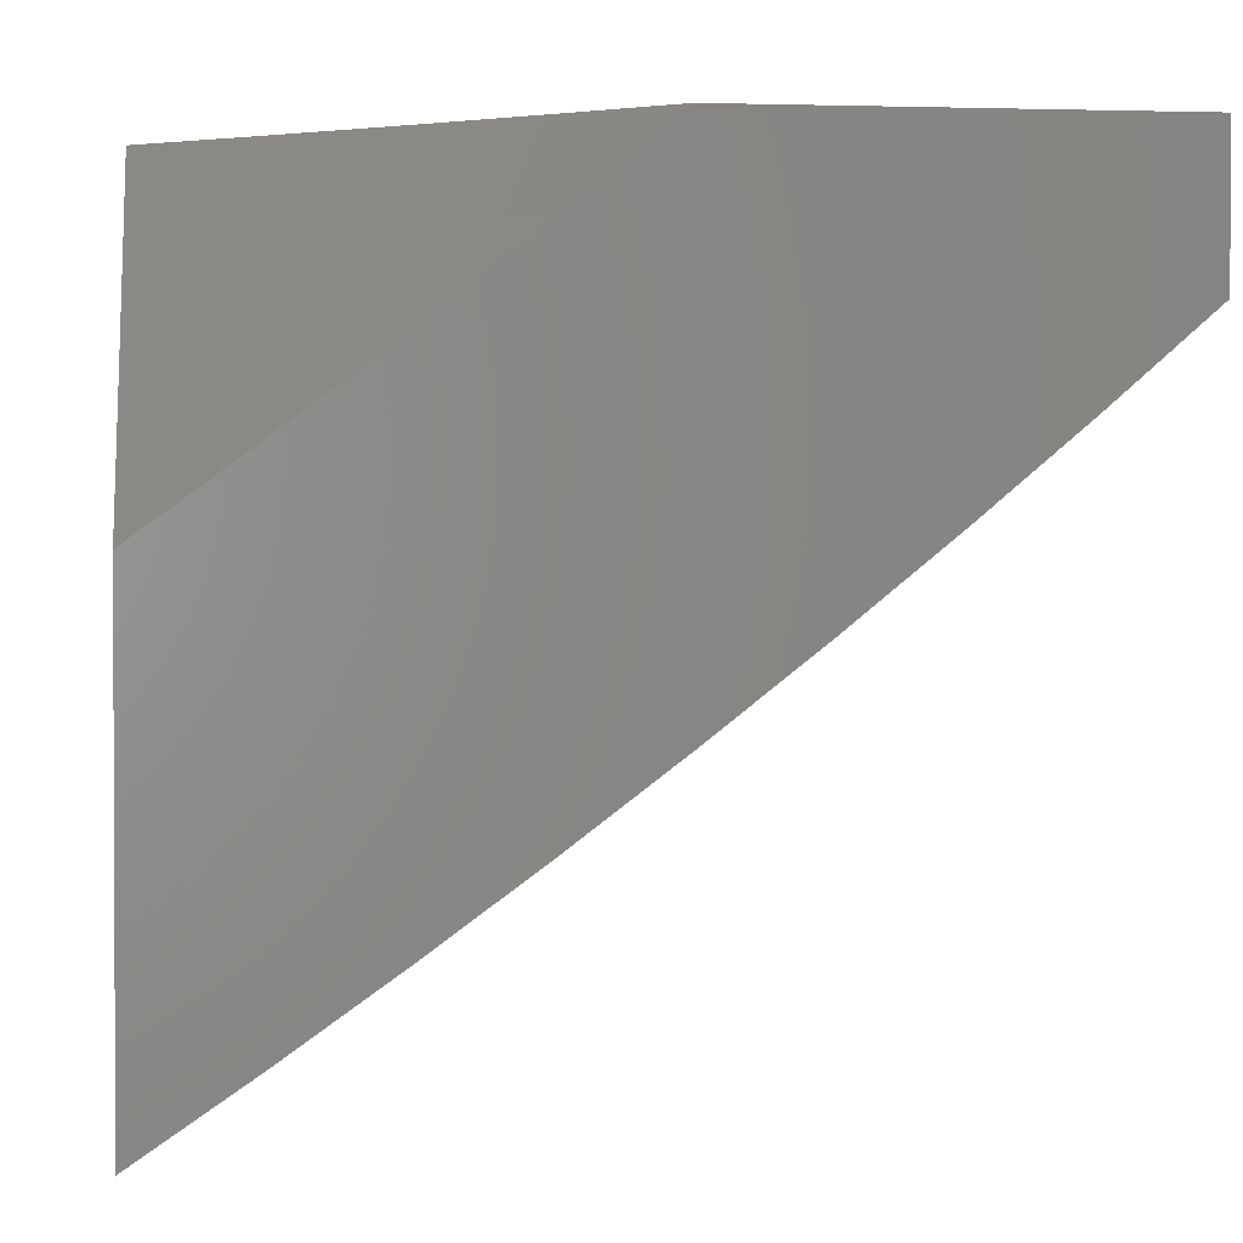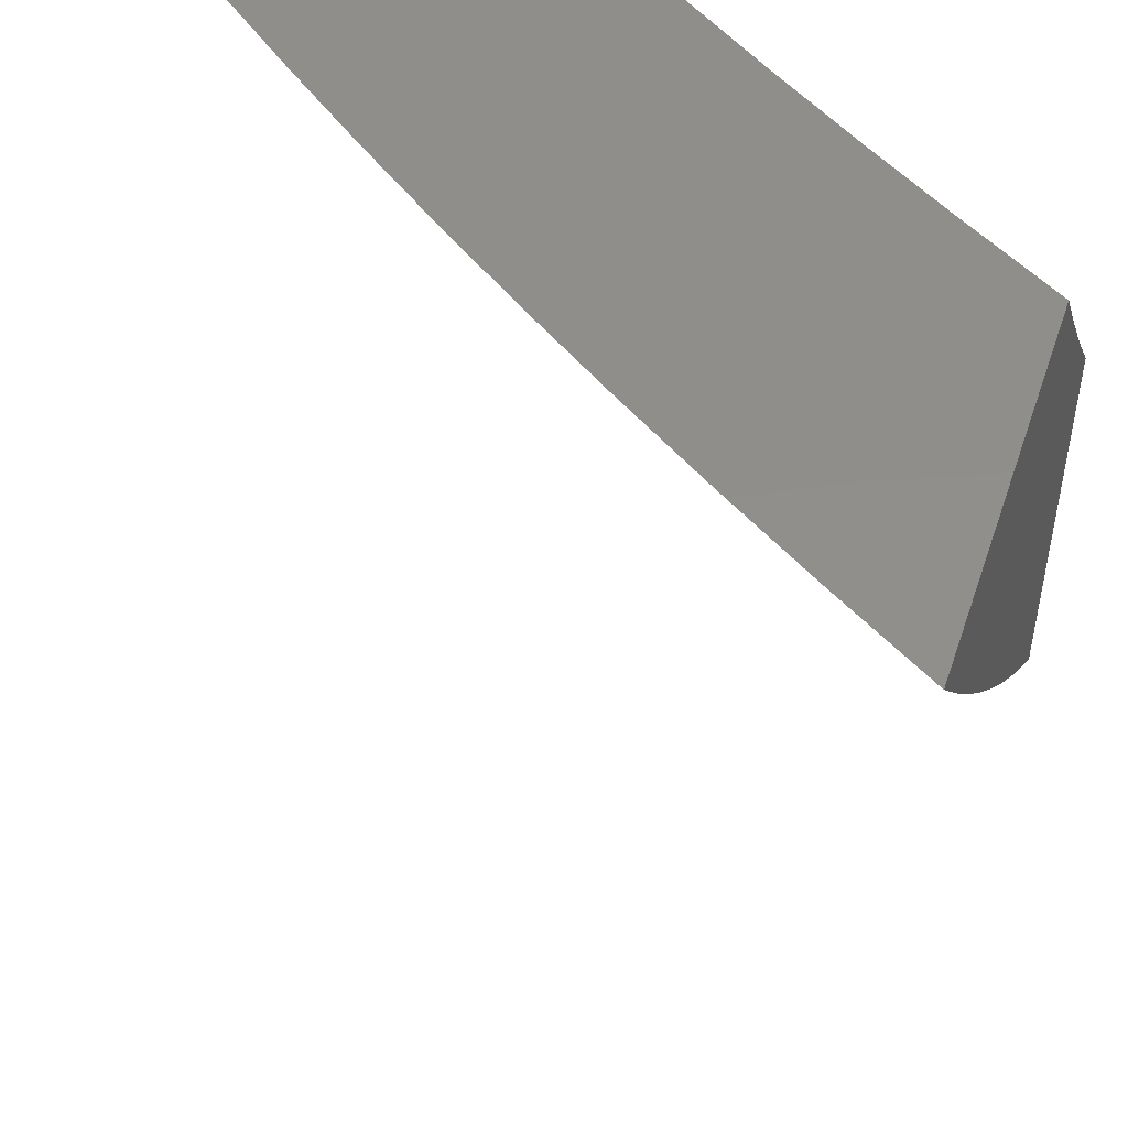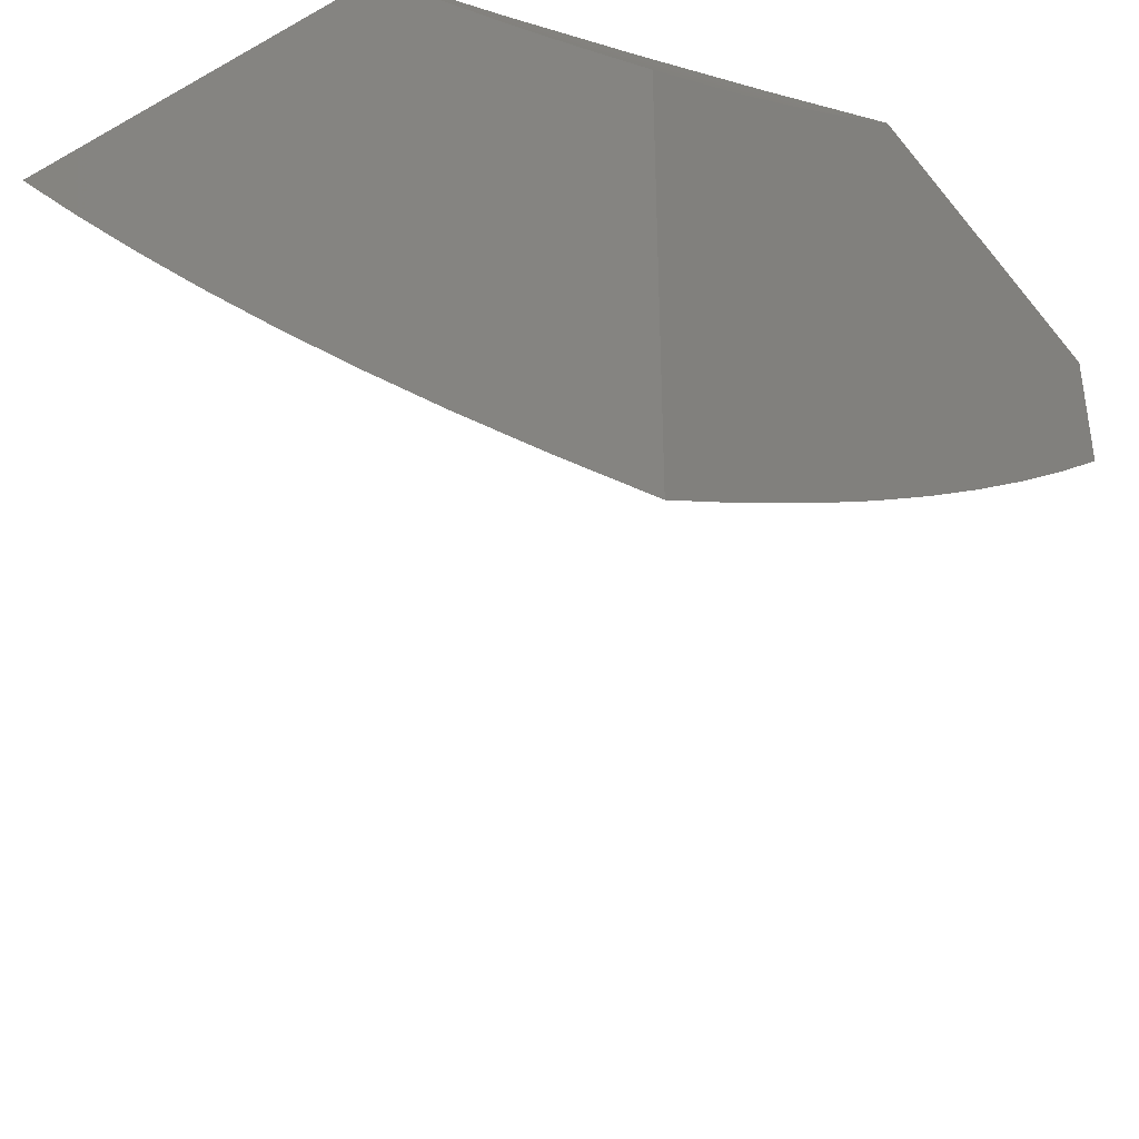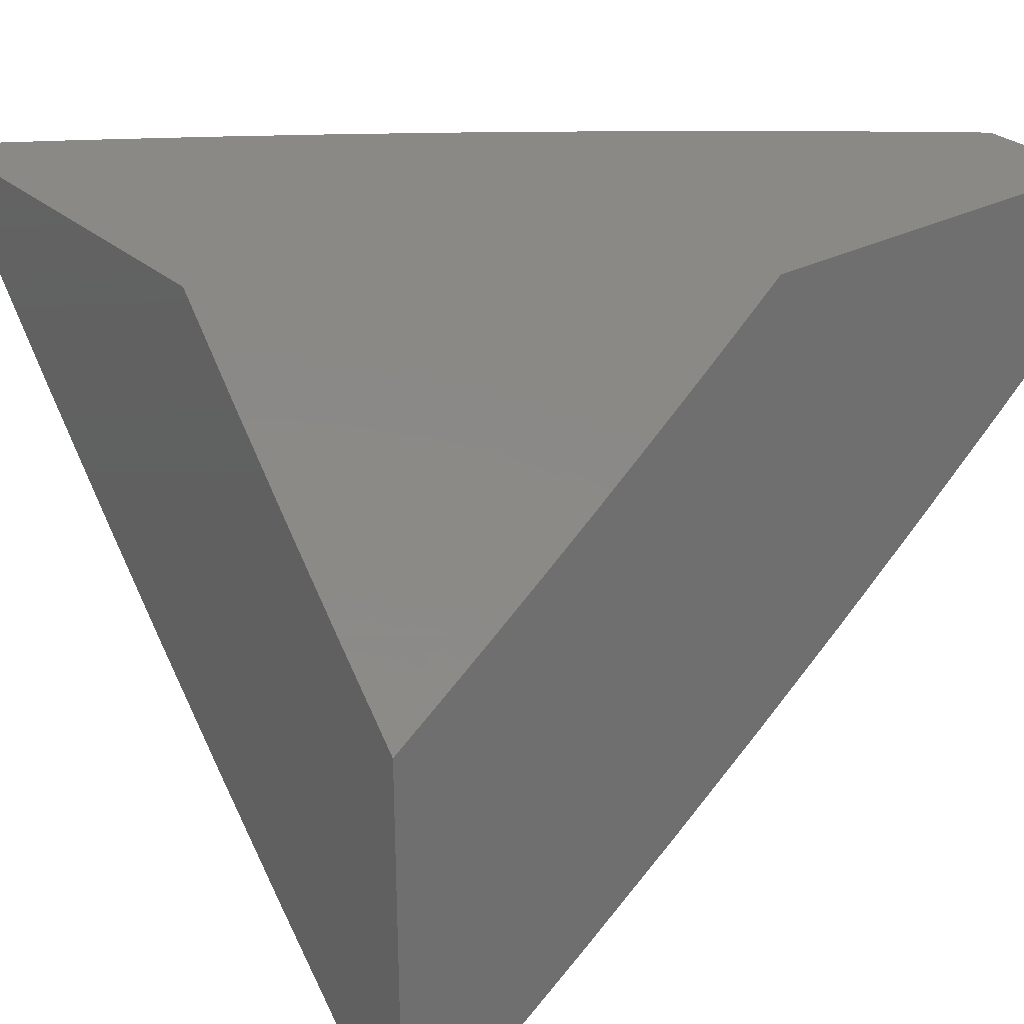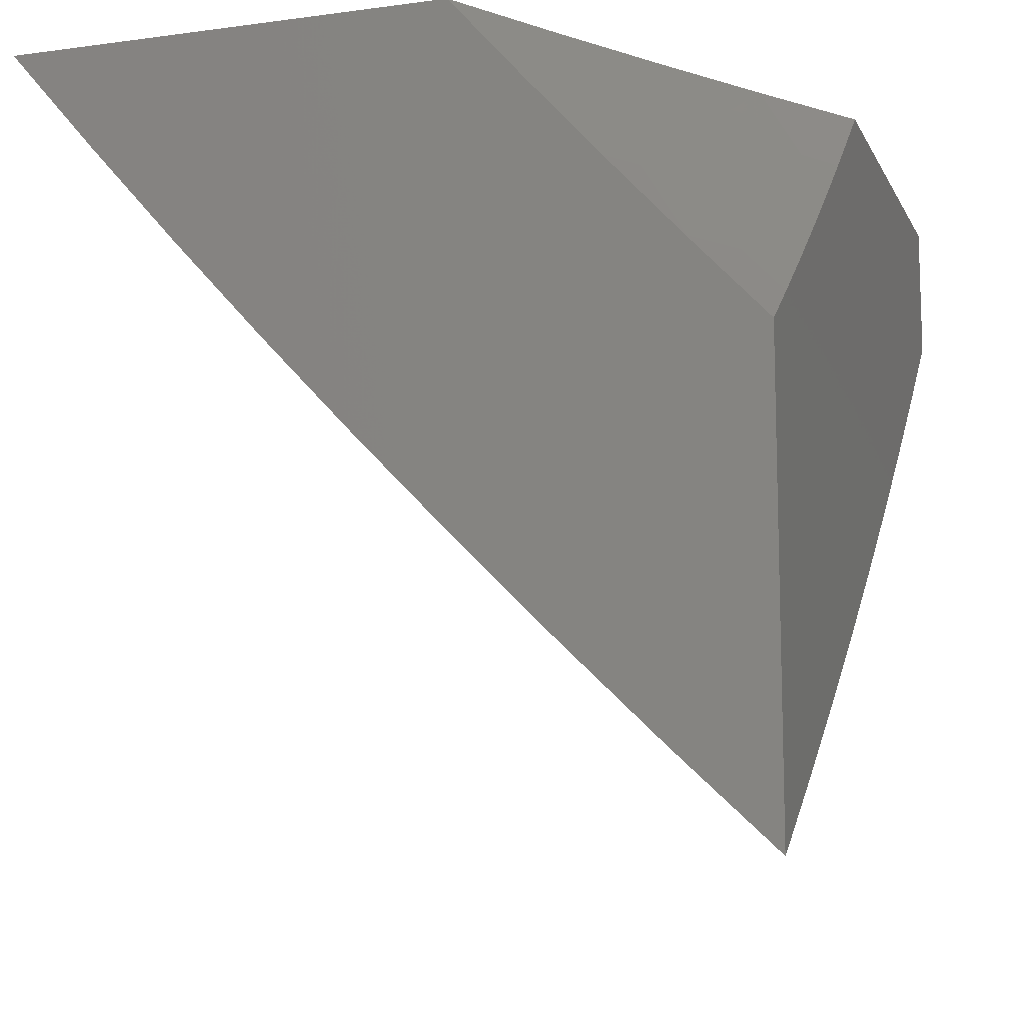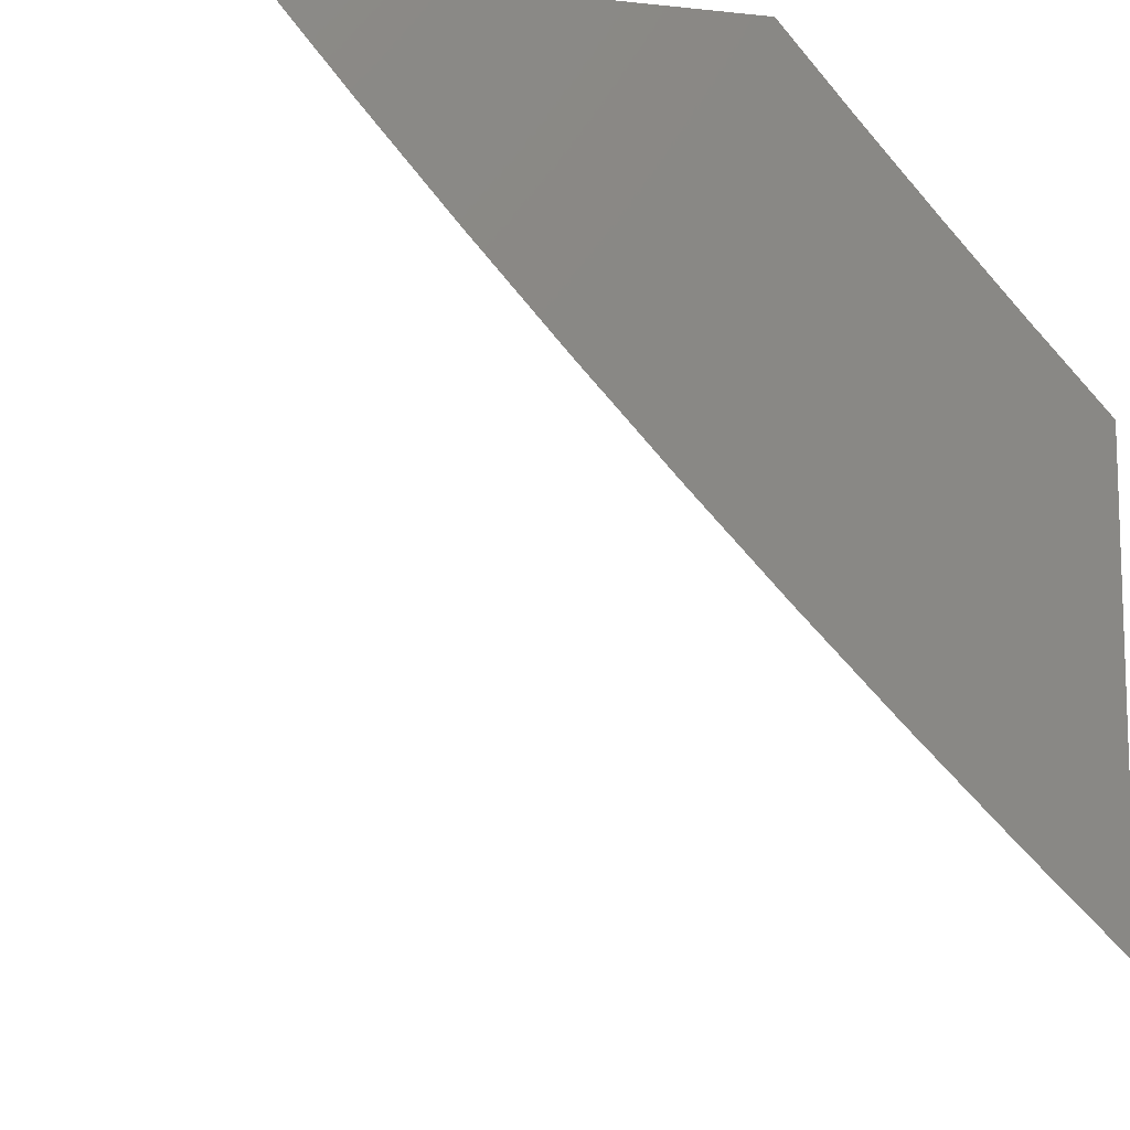
<metadata>
{"format":"stl","ext":"stl","renderer":"f3d","projection":"perspective","resolution":1024,"background":"white","views":[{"elev":1.5,"azim":172.9,"up":"+Z"},{"elev":47.4,"azim":18.7,"up":"+Z"},{"elev":-39.4,"azim":124.8,"up":"+Z"},{"elev":28.6,"azim":142.0,"up":"+Z"},{"elev":-11.7,"azim":108.1,"up":"+Z"},{"elev":-11.2,"azim":75.5,"up":"+Z"}]}
</metadata>
<code>
# stl→obj: 208 verts, 412 faces
v -5.447 -7 -7.051
v -5.509 -7 -7
v -5.424 -7.018 -7.05
v -5.384 -7.092 -7
v -5.362 -7.064 -7.05
v -5.299 -7.109 -7.05
v -5.34 -7.035 -7.1
v -5.277 -7.08 -7.1
v -5.318 -7.005 -7.15
v -5.255 -7.05 -7.15
v -5.244 -7.035 -7.174
v -5.193 -7.094 -7.15
v -5.182 -7.08 -7.174
v -5.13 -7.138 -7.15
v -5.119 -7.123 -7.174
v -5.066 -7.181 -7.15
v -5.056 -7.166 -7.174
v -5 -7.181 -7.2
v -5.045 -7.151 -7.199
v -5 -7.091 -7.298
v -5.002 -7.09 -7.297
v -5.065 -7 -7.348
v -5.065 -7.048 -7.297
v -5.127 -7.004 -7.297
v -5.108 -7.108 -7.199
v -5.171 -7.065 -7.199
v -5.258 -7.182 -7
v -5.236 -7.153 -7.05
v -5.215 -7.124 -7.1
v -5.172 -7.198 -7.05
v -5.13 -7.27 -7
v -5.109 -7.241 -7.05
v -5 -7.269 -7.1
v -5.088 -7.211 -7.1
v -5 -7.356 -7
v -5 -7 -7.395
v -5.13 -7 -7.3
v -5.194 -7 -7.251
v -5.233 -7.021 -7.199
v -5.258 -7 -7.202
v -5.321 -7 -7.152
v -5.384 -7 -7.102
v -5.151 -7.168 -7.1
v -5 -7.785 -7.123
v -5 -7.889 -7
v -5.047 -7.808 -7.061
v -5.13 -7.805 -7
v -5.116 -7.763 -7.061
v -5.186 -7.717 -7.061
v -5.161 -7.68 -7.121
v -5.23 -7.634 -7.121
v -5.205 -7.597 -7.182
v -5.273 -7.55 -7.182
v -5.248 -7.514 -7.242
v -5.315 -7.467 -7.242
v -5.289 -7.43 -7.302
v -5.355 -7.382 -7.302
v -5.329 -7.346 -7.361
v -5.394 -7.298 -7.361
v -5.367 -7.261 -7.42
v -5.432 -7.212 -7.42
v -5.405 -7.176 -7.479
v -5.469 -7.127 -7.479
v -5.441 -7.09 -7.538
v -5.505 -7.041 -7.538
v -5.476 -7.004 -7.597
v -5.513 -7 -7.572
v -5.387 -7 -7.667
v -5.259 -7.719 -7
v -5.255 -7.67 -7.061
v -5.298 -7.587 -7.121
v -5.34 -7.503 -7.182
v -5.382 -7.419 -7.242
v -5.421 -7.334 -7.302
v -5.46 -7.249 -7.361
v -5.497 -7.163 -7.42
v -5.533 -7.077 -7.479
v -5.597 -7.027 -7.479
v -5.638 -7 -7.474
v -5.625 -7.063 -7.42
v -5.689 -7.012 -7.42
v -5.654 -7.099 -7.361
v -5.717 -7.048 -7.361
v -5.682 -7.134 -7.302
v -5.746 -7.083 -7.302
v -5.71 -7.169 -7.242
v -5.774 -7.117 -7.242
v -5.737 -7.204 -7.182
v -5.802 -7.152 -7.182
v -5.765 -7.238 -7.121
v -5.83 -7.186 -7.121
v -5.792 -7.273 -7.061
v -5.857 -7.22 -7.061
v -5.88 -7.257 -7
v -5.922 -7.167 -7.061
v -6 -7.158 -7
v -5.987 -7.113 -7.061
v -6 -7.08 -7.084
v -5.958 -7.08 -7.121
v -6 -7 -7.168
v -5.93 -7.046 -7.182
v -5.901 -7.012 -7.242
v -5.866 -7.099 -7.182
v -5.838 -7.065 -7.242
v -5.323 -7.622 -7.061
v -5.386 -7.631 -7
v -5.391 -7.574 -7.061
v -5.512 -7.54 -7
v -5.459 -7.526 -7.061
v -5.527 -7.476 -7.061
v -5.501 -7.441 -7.121
v -5.567 -7.391 -7.121
v -5.541 -7.356 -7.182
v -5.607 -7.306 -7.182
v -5.58 -7.271 -7.242
v -5.645 -7.22 -7.242
v -5.617 -7.185 -7.302
v -5.636 -7.448 -7
v -5.593 -7.426 -7.061
v -5.634 -7.341 -7.121
v -5.672 -7.255 -7.182
v -5.66 -7.376 -7.061
v -5.759 -7.353 -7
v -5.726 -7.324 -7.061
v -5.881 -7 -7.272
v -5.809 -7.031 -7.302
v -5.76 -7 -7.374
v -5.26 -7 -7.761
v -5.292 -7.026 -7.713
v -5.384 -7.016 -7.655
v -5.412 -7.053 -7.597
v -5.349 -7.101 -7.597
v -5.377 -7.139 -7.538
v -5.313 -7.187 -7.538
v -5.34 -7.224 -7.479
v -5.275 -7.272 -7.479
v -5.302 -7.309 -7.42
v -5.236 -7.356 -7.42
v -5.263 -7.393 -7.361
v -5.196 -7.44 -7.361
v -5.222 -7.477 -7.302
v -5.155 -7.524 -7.302
v -5.18 -7.561 -7.242
v -5.112 -7.607 -7.242
v -5.137 -7.644 -7.182
v -5.068 -7.689 -7.182
v -5.092 -7.726 -7.121
v -5.023 -7.771 -7.121
v -5.131 -7 -7.852
v -5.2 -7.035 -7.77
v -5.229 -7.073 -7.713
v -5.257 -7.111 -7.655
v -5.32 -7.064 -7.655
v -5.285 -7.149 -7.597
v -5 -7 -7.941
v -5.08 -7.003 -7.884
v -5.108 -7.042 -7.827
v -5.137 -7.081 -7.77
v -5.165 -7.12 -7.713
v -5.101 -7.166 -7.713
v -5.128 -7.205 -7.655
v -5.063 -7.25 -7.655
v -5.09 -7.289 -7.597
v -5.025 -7.334 -7.597
v -5.051 -7.373 -7.538
v -5 -7.347 -7.601
v -5 -7.459 -7.484
v -5.017 -7.048 -7.884
v -5 -7.117 -7.829
v -5.045 -7.088 -7.827
v -5.073 -7.127 -7.77
v -5.009 -7.172 -7.77
v -5 -7.233 -7.716
v -5.036 -7.211 -7.713
v -5 -7.569 -7.366
v -5.036 -7.494 -7.42
v -5.011 -7.456 -7.479
v -5.077 -7.411 -7.479
v -5.103 -7.449 -7.42
v -5.062 -7.532 -7.361
v -5.129 -7.487 -7.361
v -5.087 -7.57 -7.302
v -5 -7.678 -7.245
v -5.019 -7.615 -7.302
v -5.044 -7.652 -7.242
v -5.17 -7.403 -7.42
v -5.144 -7.365 -7.479
v -5.117 -7.327 -7.538
v -5.366 -7.539 -7.121
v -5.408 -7.455 -7.182
v -5.448 -7.37 -7.242
v -5.487 -7.285 -7.302
v -5.525 -7.199 -7.361
v -5.561 -7.113 -7.42
v -5.433 -7.49 -7.121
v -5.209 -7.319 -7.479
v -5.183 -7.281 -7.538
v -5.248 -7.234 -7.538
v -5.155 -7.243 -7.597
v -5.22 -7.196 -7.597
v -5.193 -7.158 -7.655
v -5.474 -7.406 -7.182
v -5.514 -7.321 -7.242
v -5.552 -7.235 -7.302
v -5.589 -7.149 -7.361
v -5.699 -7.29 -7.121
v -5.894 -7.133 -7.121
v -6 -7 -7
f 1 2 3
f 3 2 4
f 3 4 5
f 5 4 6
f 5 6 7
f 7 6 8
f 7 8 9
f 9 8 10
f 9 10 11
f 11 10 12
f 11 12 13
f 13 12 14
f 13 14 15
f 15 14 16
f 15 16 17
f 17 16 18
f 17 18 19
f 19 18 20
f 19 20 21
f 21 20 22
f 21 22 23
f 23 22 24
f 23 24 25
f 25 24 26
f 25 26 15
f 15 26 13
f 4 27 6
f 6 27 28
f 6 28 8
f 8 28 29
f 8 29 10
f 10 29 12
f 28 27 30
f 30 27 31
f 30 31 32
f 32 31 33
f 32 33 34
f 34 33 16
f 34 16 14
f 31 35 33
f 33 18 16
f 20 36 22
f 22 37 24
f 24 37 38
f 24 38 26
f 26 38 39
f 26 39 13
f 13 39 11
f 38 40 39
f 39 40 11
f 11 40 9
f 9 40 41
f 9 41 42
f 1 3 42
f 42 3 5
f 42 5 7
f 42 7 9
f 12 29 43
f 43 29 30
f 43 30 32
f 34 14 43
f 43 14 12
f 34 43 32
f 15 17 25
f 25 17 19
f 25 19 23
f 23 19 21
f 29 28 30
f 44 45 46
f 46 45 47
f 46 47 48
f 48 47 49
f 48 49 50
f 50 49 51
f 50 51 52
f 52 51 53
f 52 53 54
f 54 53 55
f 54 55 56
f 56 55 57
f 56 57 58
f 58 57 59
f 58 59 60
f 60 59 61
f 60 61 62
f 62 61 63
f 62 63 64
f 64 63 65
f 64 65 66
f 66 65 67
f 66 67 68
f 47 69 49
f 49 69 70
f 49 70 51
f 51 70 71
f 51 71 53
f 53 71 72
f 53 72 55
f 55 72 73
f 55 73 57
f 57 73 74
f 57 74 59
f 59 74 75
f 59 75 61
f 61 75 76
f 61 76 63
f 63 76 77
f 63 77 65
f 65 77 78
f 65 78 67
f 67 78 79
f 79 78 80
f 79 80 81
f 81 80 82
f 81 82 83
f 83 82 84
f 83 84 85
f 85 84 86
f 85 86 87
f 87 86 88
f 87 88 89
f 89 88 90
f 89 90 91
f 91 90 92
f 91 92 93
f 93 92 94
f 93 94 95
f 95 94 96
f 95 96 97
f 97 96 98
f 97 98 99
f 99 98 100
f 99 100 101
f 101 100 102
f 101 102 103
f 103 102 104
f 103 104 89
f 89 104 87
f 70 69 105
f 105 69 106
f 105 106 107
f 107 106 108
f 107 108 109
f 109 108 110
f 109 110 111
f 111 110 112
f 111 112 113
f 113 112 114
f 113 114 115
f 115 114 116
f 115 116 117
f 117 116 84
f 117 84 82
f 108 118 110
f 110 118 119
f 110 119 112
f 112 119 120
f 112 120 114
f 114 120 121
f 114 121 116
f 116 121 86
f 116 86 84
f 119 118 122
f 122 118 123
f 122 123 124
f 124 123 92
f 124 92 90
f 123 94 92
f 100 125 102
f 102 125 104
f 104 125 126
f 126 125 127
f 126 127 83
f 83 127 81
f 127 79 81
f 128 129 68
f 68 129 130
f 68 130 131
f 131 130 132
f 131 132 133
f 133 132 134
f 133 134 135
f 135 134 136
f 135 136 137
f 137 136 138
f 137 138 139
f 139 138 140
f 139 140 141
f 141 140 142
f 141 142 143
f 143 142 144
f 143 144 145
f 145 144 146
f 145 146 147
f 147 146 44
f 147 44 148
f 148 44 46
f 148 46 147
f 147 46 48
f 147 48 50
f 149 150 128
f 128 150 151
f 128 151 129
f 129 151 152
f 129 152 153
f 153 152 154
f 153 154 132
f 132 154 134
f 155 156 149
f 149 156 157
f 149 157 150
f 150 157 158
f 150 158 159
f 159 158 160
f 159 160 161
f 161 160 162
f 161 162 163
f 163 162 164
f 163 164 165
f 165 164 166
f 165 166 167
f 156 155 168
f 168 155 169
f 168 169 170
f 170 169 171
f 170 171 157
f 157 171 158
f 171 169 172
f 172 169 173
f 172 173 174
f 174 173 162
f 174 162 160
f 173 166 162
f 162 166 164
f 175 176 167
f 167 176 177
f 167 177 178
f 178 177 176
f 178 176 179
f 179 176 180
f 179 180 181
f 181 180 182
f 181 182 142
f 142 182 144
f 183 184 175
f 175 184 180
f 175 180 176
f 44 146 183
f 183 146 185
f 183 185 184
f 184 185 182
f 184 182 180
f 145 147 50
f 182 185 144
f 144 185 146
f 145 50 52
f 145 52 143
f 143 52 54
f 143 54 141
f 141 54 56
f 141 56 139
f 139 56 58
f 139 58 137
f 137 58 60
f 137 60 135
f 135 60 62
f 135 62 133
f 133 62 64
f 133 64 131
f 131 64 66
f 131 66 68
f 142 140 181
f 181 140 186
f 181 186 179
f 179 186 187
f 179 187 178
f 178 187 188
f 178 188 165
f 165 188 163
f 178 165 167
f 107 189 105
f 105 189 71
f 105 71 70
f 71 189 72
f 72 189 190
f 72 190 73
f 73 190 191
f 73 191 74
f 74 191 192
f 74 192 75
f 75 192 193
f 75 193 76
f 76 193 194
f 76 194 77
f 77 194 78
f 189 107 195
f 195 107 109
f 195 109 111
f 186 140 138
f 187 186 196
f 196 186 138
f 196 138 136
f 188 187 197
f 197 187 196
f 197 196 198
f 198 196 136
f 198 136 134
f 163 188 199
f 199 188 197
f 199 197 200
f 200 197 198
f 200 198 154
f 154 198 134
f 163 199 161
f 161 199 201
f 161 201 159
f 159 201 151
f 159 151 150
f 201 199 200
f 172 174 171
f 171 174 160
f 171 160 158
f 156 168 170
f 156 170 157
f 111 202 195
f 195 202 190
f 195 190 189
f 190 202 191
f 191 202 203
f 191 203 192
f 192 203 204
f 192 204 193
f 193 204 205
f 193 205 194
f 194 205 80
f 194 80 78
f 203 202 113
f 113 202 111
f 201 200 152
f 152 200 154
f 152 151 201
f 119 122 120
f 120 122 206
f 120 206 121
f 121 206 88
f 121 88 86
f 203 113 115
f 203 115 204
f 204 115 117
f 204 117 205
f 205 117 82
f 205 82 80
f 153 132 130
f 129 153 130
f 124 90 206
f 206 90 88
f 122 124 206
f 103 89 91
f 91 93 207
f 207 93 95
f 207 95 99
f 99 95 97
f 126 83 85
f 104 126 87
f 87 126 85
f 99 101 207
f 207 101 103
f 207 103 91
f 100 98 208
f 208 98 96
f 20 166 36
f 36 166 173
f 36 173 169
f 166 20 167
f 167 20 18
f 167 18 33
f 167 33 175
f 175 33 35
f 175 35 183
f 183 35 44
f 44 35 45
f 169 155 36
f 31 106 35
f 35 106 69
f 35 69 47
f 106 31 108
f 108 31 27
f 108 27 118
f 118 27 4
f 118 4 123
f 123 4 2
f 123 2 94
f 94 2 96
f 96 2 208
f 47 45 35
f 1 127 2
f 2 127 125
f 2 125 100
f 1 42 127
f 127 42 79
f 79 42 41
f 79 41 40
f 79 40 67
f 67 40 38
f 67 38 37
f 67 37 68
f 68 37 22
f 68 22 128
f 128 22 36
f 128 36 149
f 149 36 155
f 100 208 2

</code>
